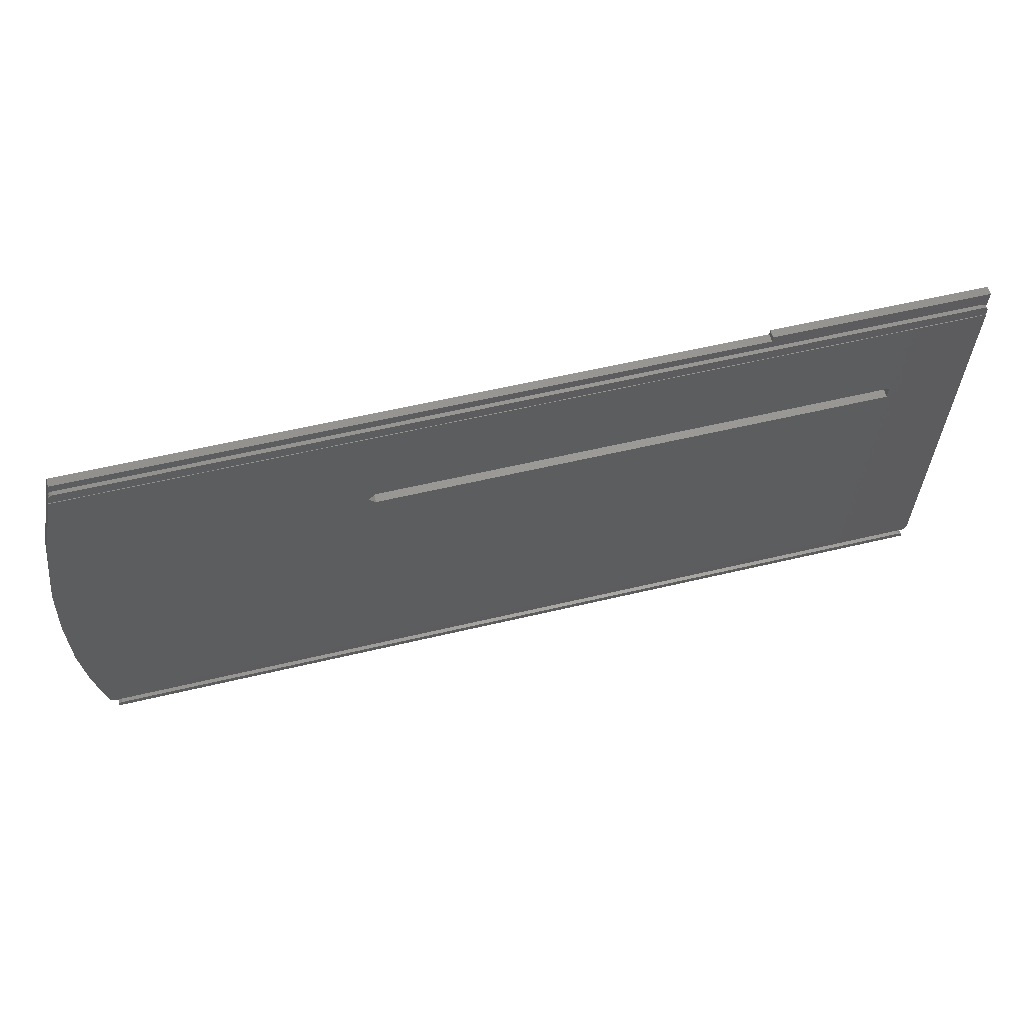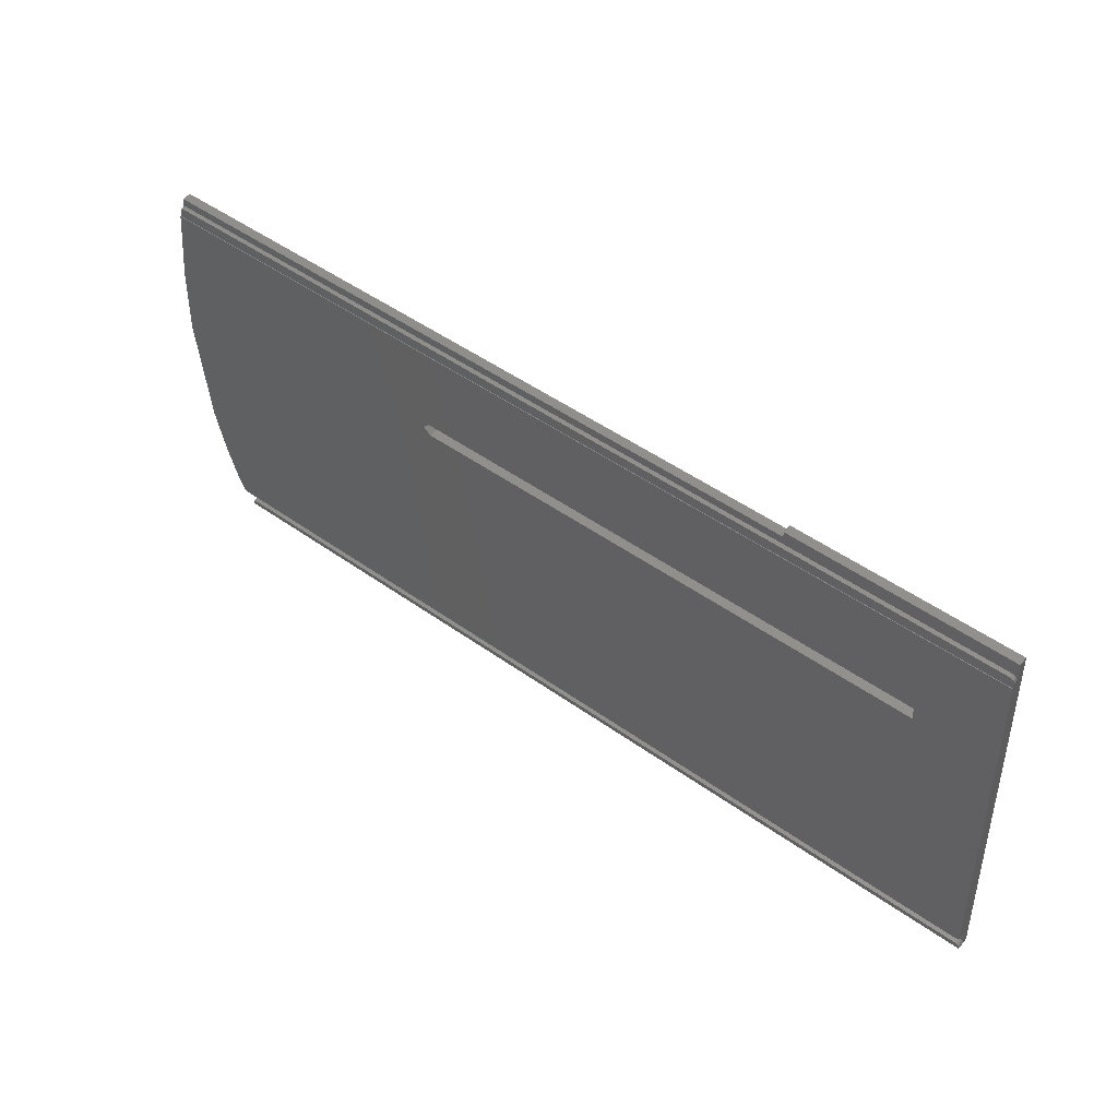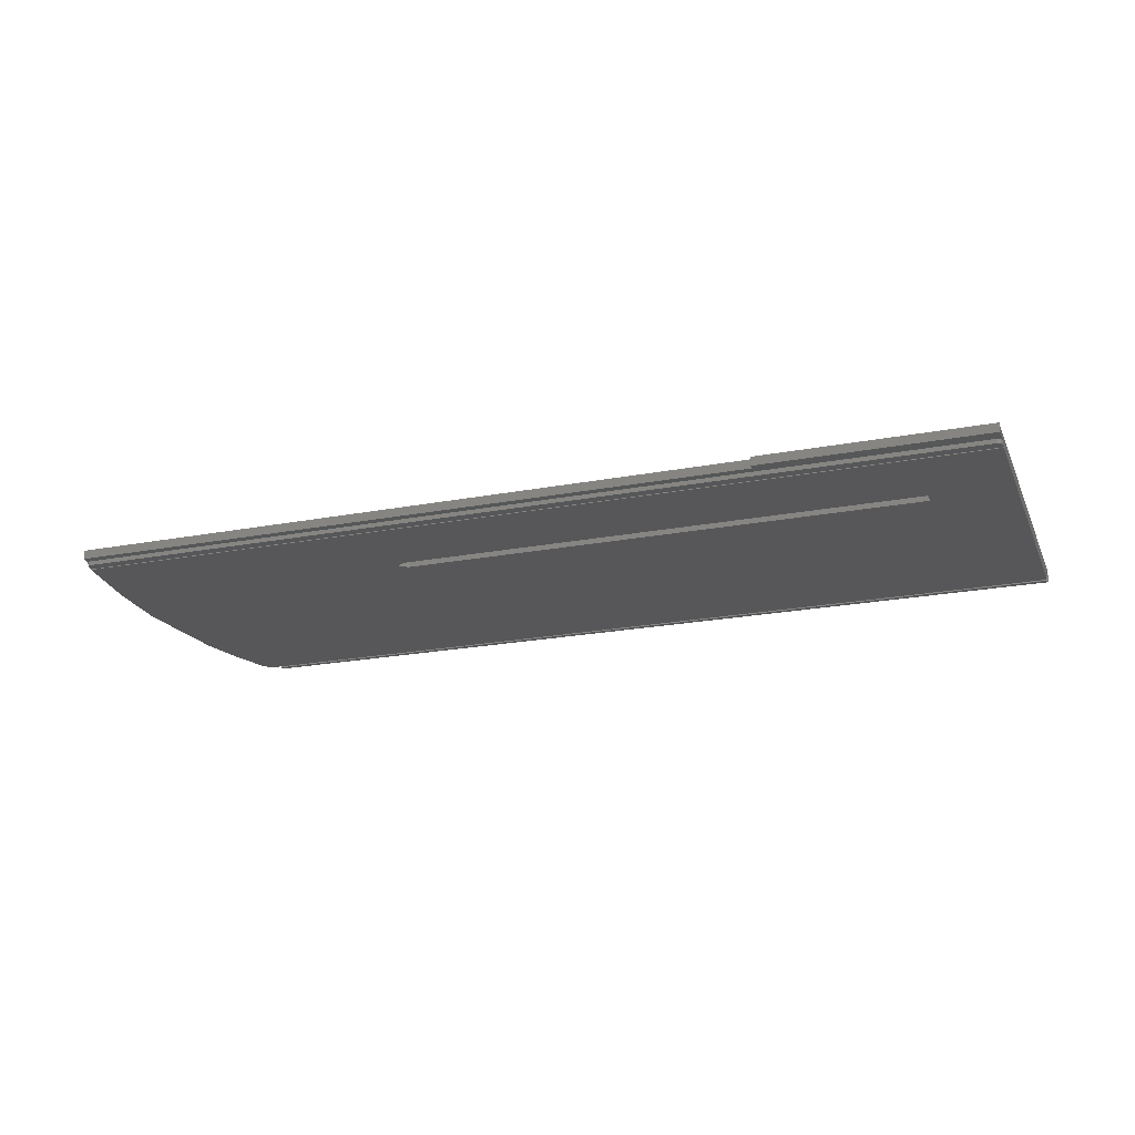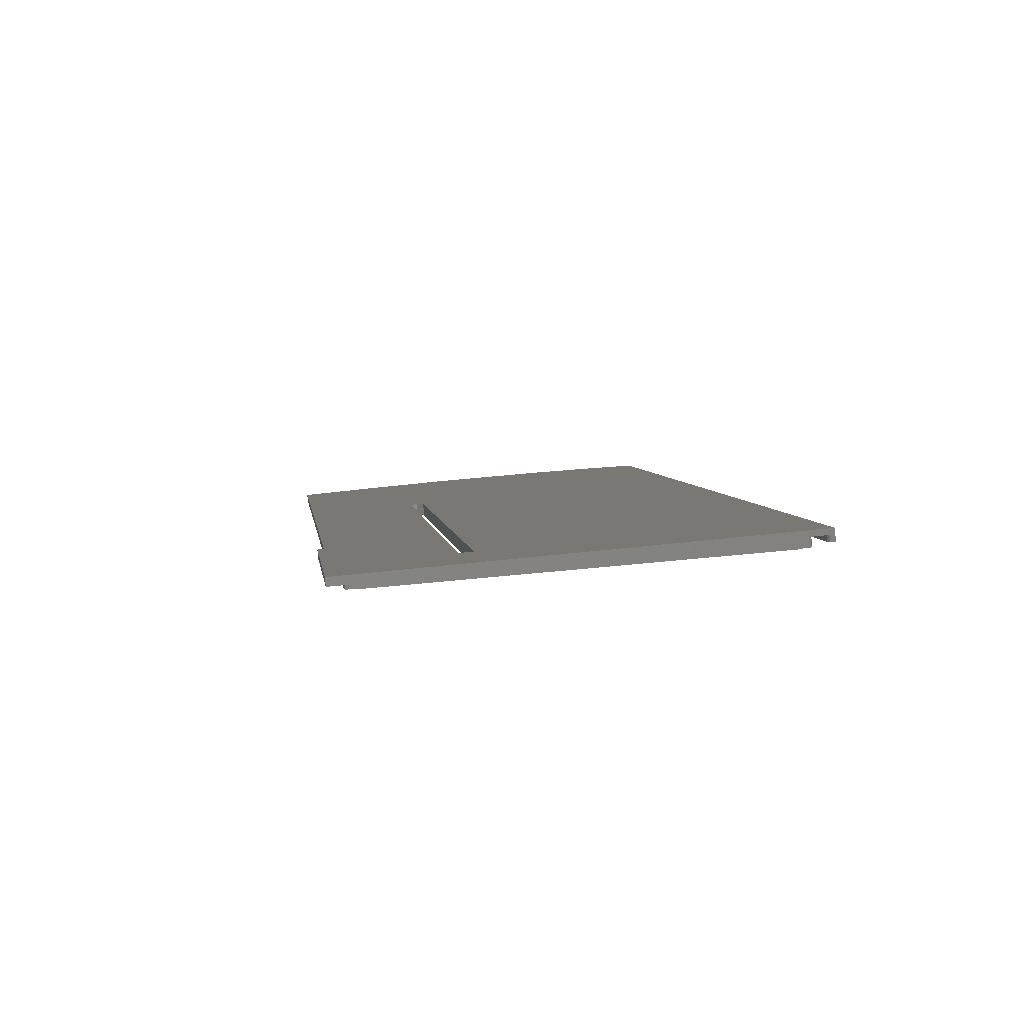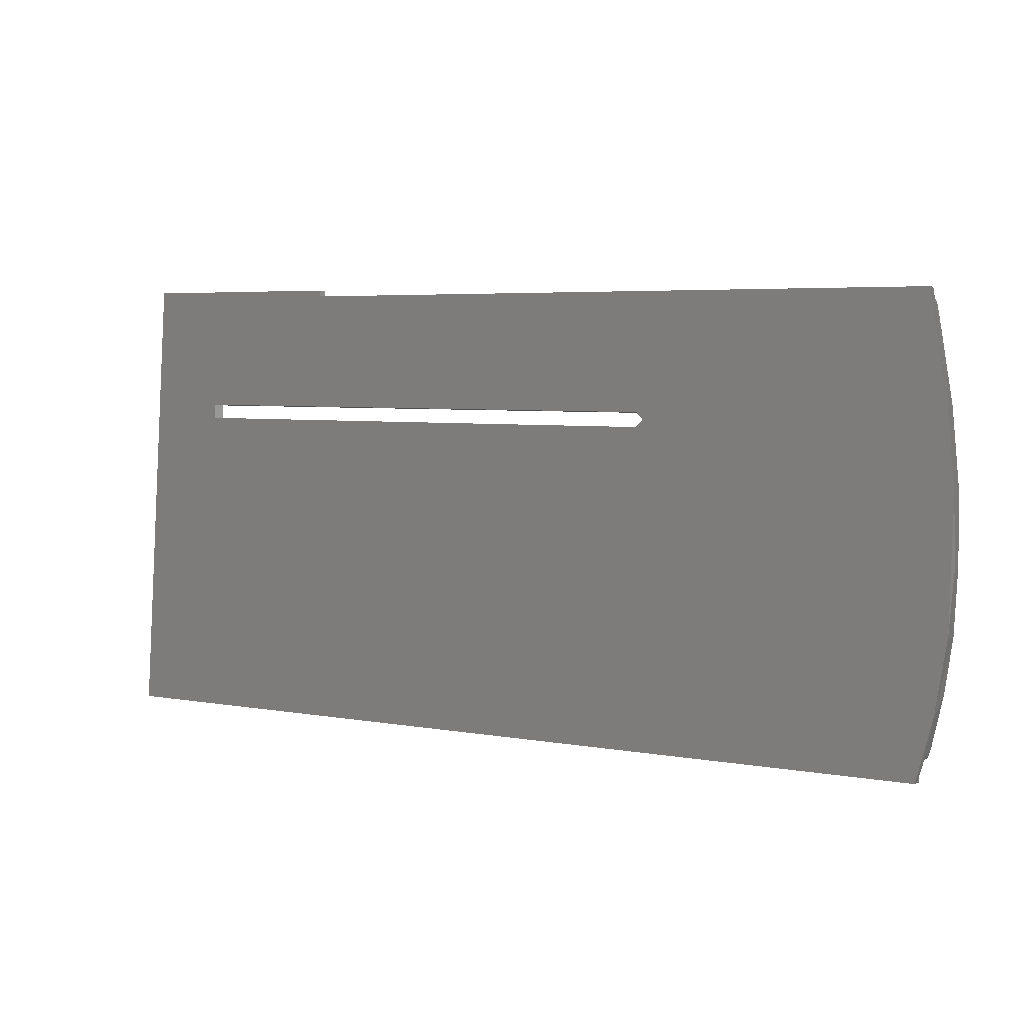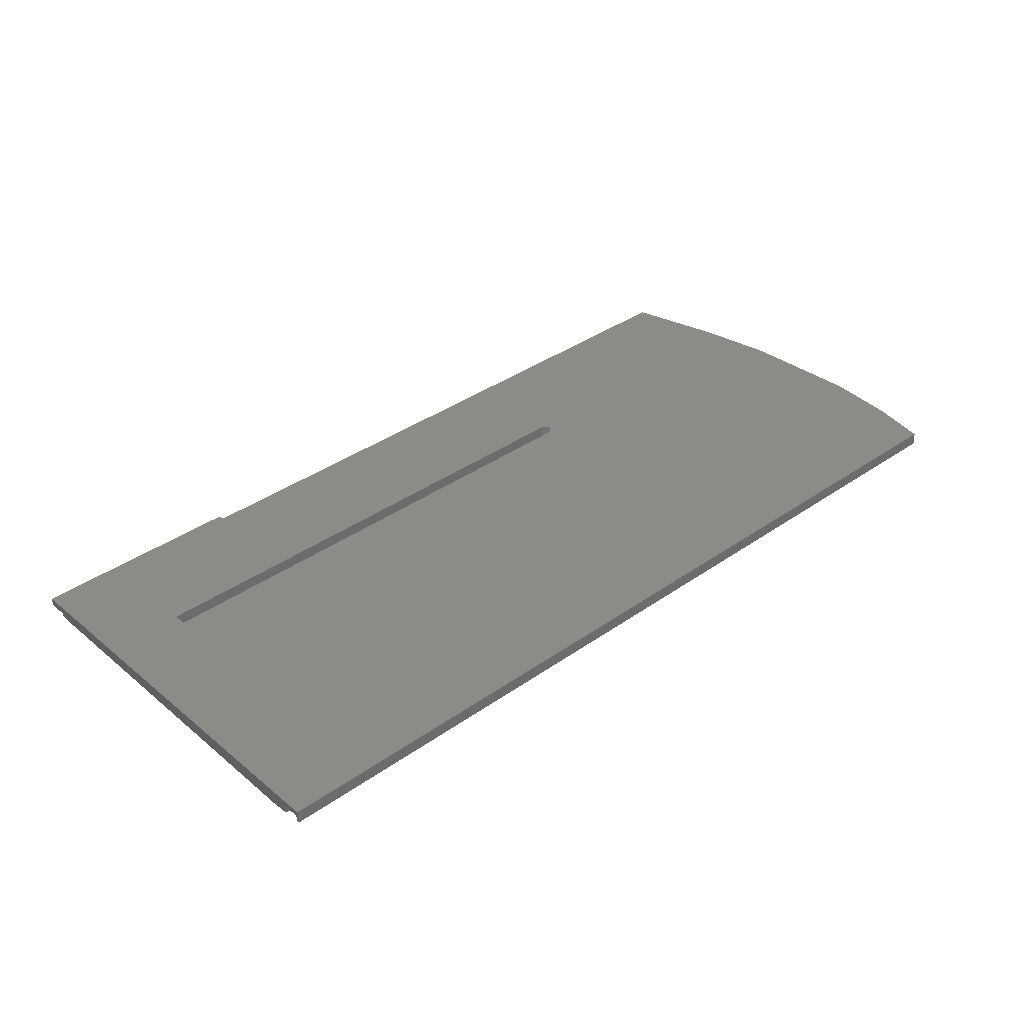
<metadata>
{"format":"stl","ext":"stl","renderer":"f3d","projection":"perspective","resolution":1024,"background":"white","views":[{"elev":55.2,"azim":-14.3,"up":"+Z"},{"elev":48.9,"azim":38.5,"up":"+Z"},{"elev":-21.9,"azim":18.4,"up":"+Y"},{"elev":5.1,"azim":82.0,"up":"+Y"},{"elev":4.7,"azim":-149.6,"up":"+Z"},{"elev":38.1,"azim":138.5,"up":"+Y"}]}
</metadata>
<code>
# stl→obj: 88 verts, 176 faces
v 247.2 26.44 -304
v 247.2 24.97 -304.1
v 247.2 25.24 -307.5
v 247 25.2 -307
v 247.2 29.55 -376.6
v 247.2 24.64 -308.8
v 247.2 24.54 -307.6
v 210 26.44 -304
v 210 24.97 -304.1
v 246.5 25.19 -306.8
v 247.2 31.64 -381.7
v 247.2 32.69 -382
v 233.6 28.35 -327.8
v 247.2 31.32 -377.7
v 233.6 28.15 -325.3
v 247.2 30.5 -381.8
v 247.2 30.53 -382.2
v 93.01 30.53 -382.2
v 93.01 32.69 -382
v 247 30.46 -381.3
v 93.69 30.44 -381.1
v 246.5 30.44 -381.1
v 93.09 30.46 -381.4
v 247 31.6 -381.2
v 247 31.36 -378.3
v 247.2 29.65 -377.9
v 247 29.69 -378.4
v 91.51 29.55 -376.6
v 247.2 24.54 -308.8
v 247.2 29.46 -376.6
v 91.51 29.46 -376.6
v 233.6 25.75 -325.5
v 233.6 25.93 -328
v 143.8 25.93 -328
v 93.18 24.54 -308.8
v 93.18 24.64 -308.8
v 247 24.5 -307
v 94.23 24.48 -306.8
v 246.5 24.48 -306.8
v 93.76 24.49 -307
v 93.33 24.58 -308.1
v 93.49 24.52 -307.4
v 209.9 24.98 -304.2
v 209.9 26.44 -304
v 209.9 26.52 -305
v 209.9 26.53 -305.1
v 209.8 25.06 -305.2
v 94.23 25.19 -306.8
v 209.9 25.06 -305.2
v 209.9 25.05 -305.1
v 93.93 25.06 -305.2
v 93.85 25.19 -306.9
v 93.55 25.21 -307.1
v 93.55 26.68 -307
v 90.4 27.96 -323
v 93.53 25.22 -307.2
v 93.93 26.53 -305.1
v 209.8 26.53 -305.1
v 143.8 28.35 -327.8
v 142.6 25.84 -326.8
v 142.6 28.25 -326.6
v 143.8 25.75 -325.5
v 143.8 28.15 -325.3
v 90.34 25.61 -323.6
v 89.79 28.85 -368.1
v 88.7 26.59 -337.1
v 88.7 28.2 -359.3
v 90.51 31.88 -371.9
v 88.25 27.88 -348.7
v 88.7 30.85 -359.1
v 88.7 29.08 -336.9
v 88.25 29.55 -348.5
v 246.5 31.38 -378.5
v 246.5 29.71 -378.6
v 92.59 29.71 -378.6
v 92.59 31.38 -378.5
v 92.13 29.7 -378.5
v 246.5 31.58 -381
v 92.4 31.5 -379.9
v 92.97 31.66 -381.9
v 93.09 31.61 -381.3
v 92.13 31.37 -378.3
v 93.69 31.58 -381
v 92.97 30.52 -382
v 91.86 31.34 -377.9
v 91.86 29.66 -378.1
v 91.68 29.61 -377.4
v 93.49 25.23 -307.3
f 1 2 3
f 4 3 2
f 5 1 3
f 6 5 3
f 7 6 3
f 4 7 3
f 8 2 1
f 9 2 8
f 10 2 9
f 4 2 10
f 11 12 1
f 13 1 12
f 14 11 1
f 5 14 1
f 15 8 1
f 13 15 1
f 16 17 12
f 18 12 17
f 11 16 12
f 19 12 18
f 13 12 19
f 20 17 16
f 21 17 22
f 20 22 17
f 23 17 21
f 23 18 17
f 24 16 11
f 20 16 24
f 25 11 14
f 24 11 25
f 5 26 14
f 27 14 26
f 27 25 14
f 28 26 5
f 27 26 28
f 29 30 5
f 31 5 30
f 6 29 5
f 28 5 31
f 32 30 29
f 33 34 30
f 35 30 34
f 32 33 30
f 31 30 35
f 36 29 6
f 35 32 29
f 36 35 29
f 37 6 7
f 38 6 39
f 37 39 6
f 40 6 38
f 41 6 42
f 40 42 6
f 36 6 41
f 37 7 4
f 43 9 8
f 44 43 8
f 45 44 8
f 46 45 8
f 15 46 8
f 43 10 9
f 47 48 10
f 39 10 48
f 49 47 10
f 50 49 10
f 43 50 10
f 37 4 10
f 37 10 39
f 51 52 48
f 38 48 52
f 47 51 48
f 38 39 48
f 51 53 52
f 40 52 53
f 40 38 52
f 54 53 51
f 55 53 54
f 56 53 55
f 40 53 56
f 57 51 47
f 54 51 57
f 58 47 49
f 57 47 58
f 46 49 50
f 58 49 46
f 44 50 43
f 45 50 44
f 46 50 45
f 59 34 33
f 35 34 60
f 61 60 34
f 61 34 59
f 13 33 32
f 13 59 33
f 35 62 32
f 15 32 62
f 13 32 15
f 35 60 62
f 63 62 60
f 15 62 63
f 63 60 61
f 64 31 35
f 55 64 35
f 36 55 35
f 64 65 31
f 28 31 65
f 66 67 65
f 68 65 67
f 64 66 65
f 28 65 68
f 69 67 66
f 68 67 70
f 69 70 67
f 71 66 64
f 72 66 71
f 72 69 66
f 71 64 55
f 73 74 75
f 28 75 74
f 76 73 75
f 77 76 75
f 77 75 28
f 25 74 73
f 27 74 25
f 27 28 74
f 78 73 76
f 24 25 73
f 78 24 73
f 79 80 76
f 81 76 80
f 82 79 76
f 77 82 76
f 83 78 76
f 81 83 76
f 19 80 79
f 23 81 80
f 23 80 84
f 19 84 80
f 82 85 79
f 19 79 85
f 86 85 82
f 68 19 85
f 28 68 85
f 87 28 85
f 86 87 85
f 77 86 82
f 20 24 78
f 22 78 83
f 20 78 22
f 21 83 81
f 21 22 83
f 23 21 81
f 77 28 86
f 86 28 87
f 23 84 18
f 19 18 84
f 54 57 19
f 61 19 57
f 68 54 19
f 61 59 19
f 13 19 59
f 63 58 46
f 15 63 46
f 63 57 58
f 63 61 57
f 68 55 54
f 70 71 55
f 68 70 55
f 42 88 55
f 56 55 88
f 41 42 55
f 36 41 55
f 72 71 70
f 72 70 69
f 40 88 42
f 40 56 88

</code>
